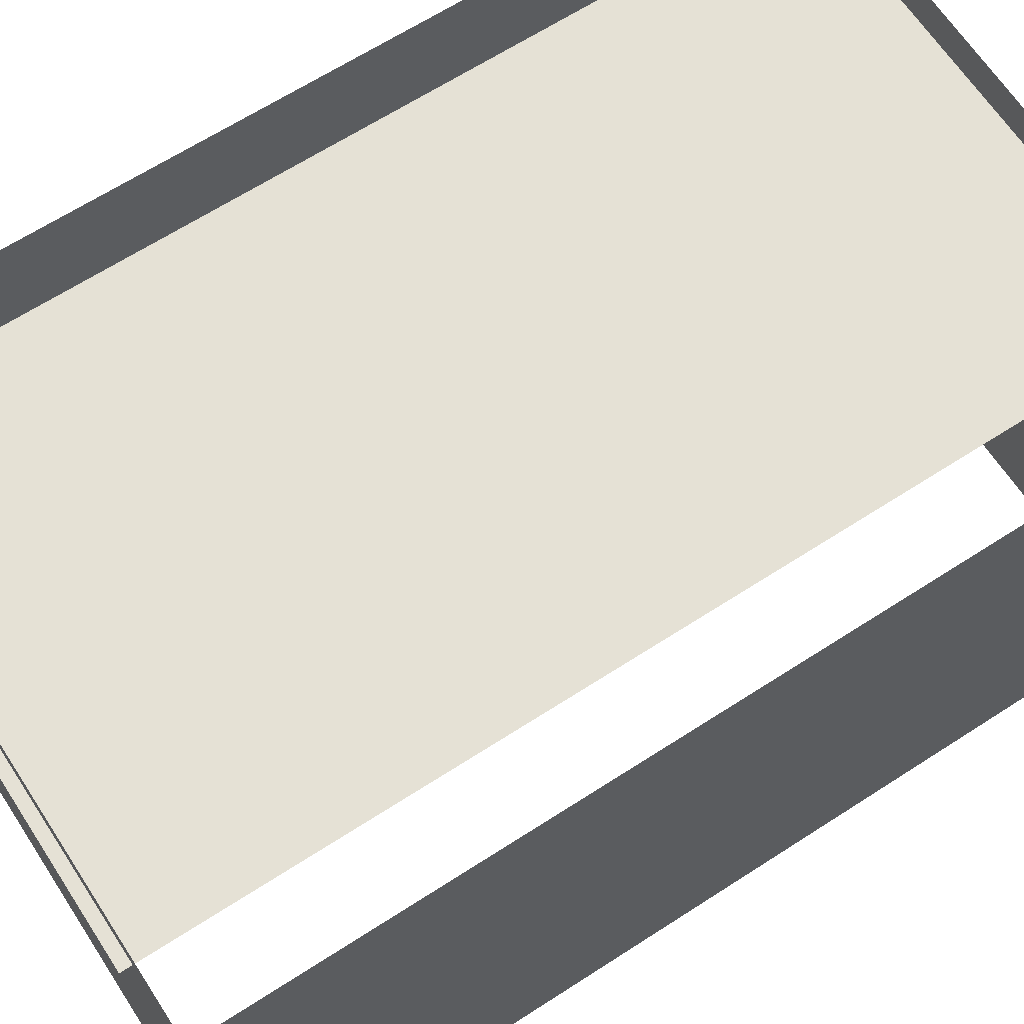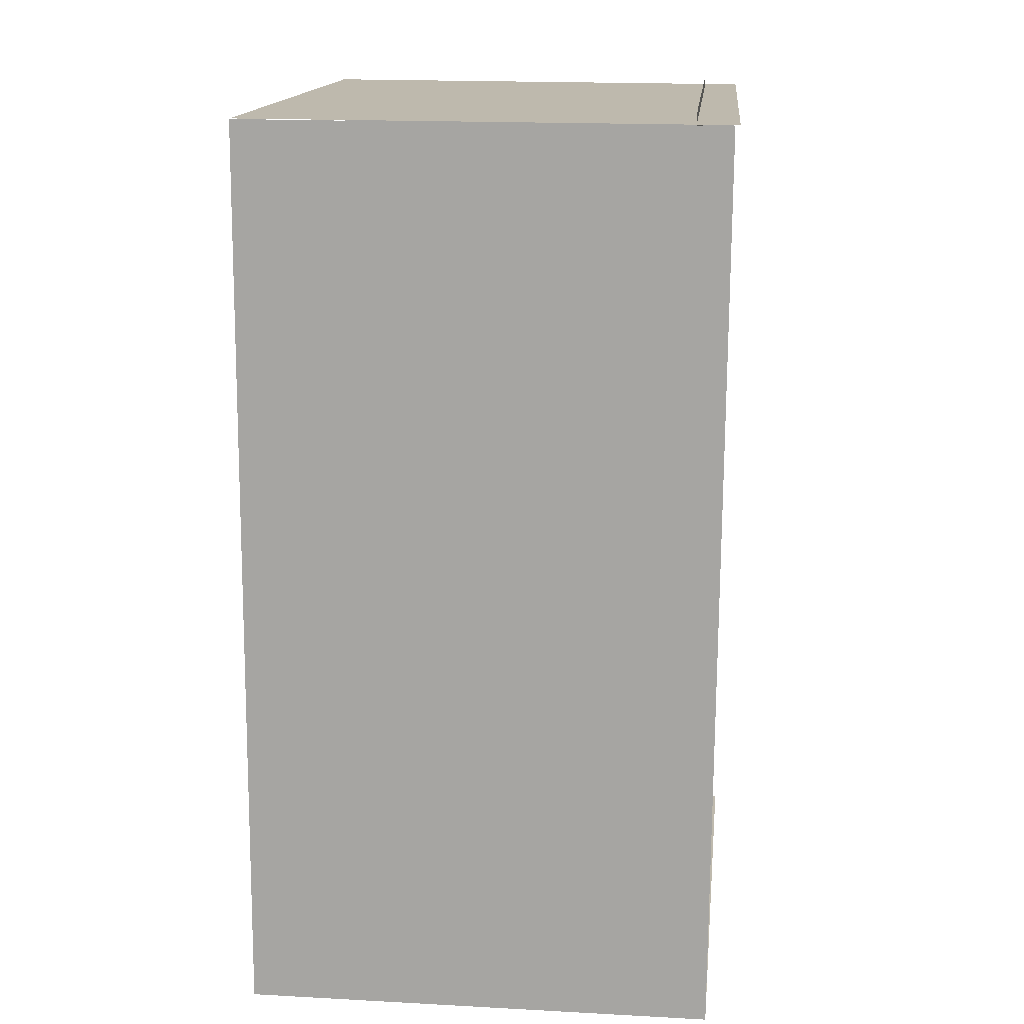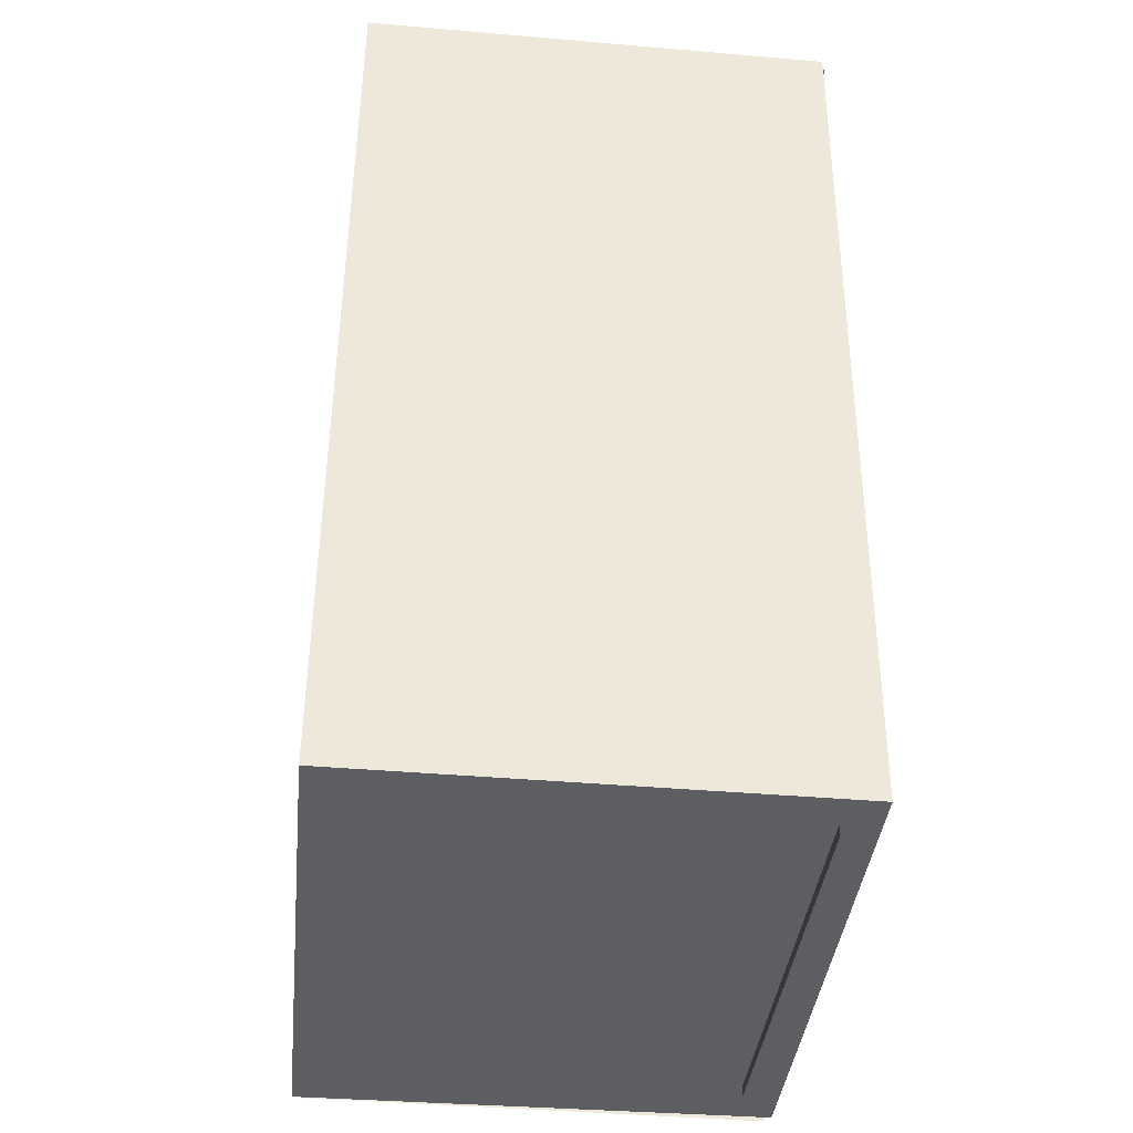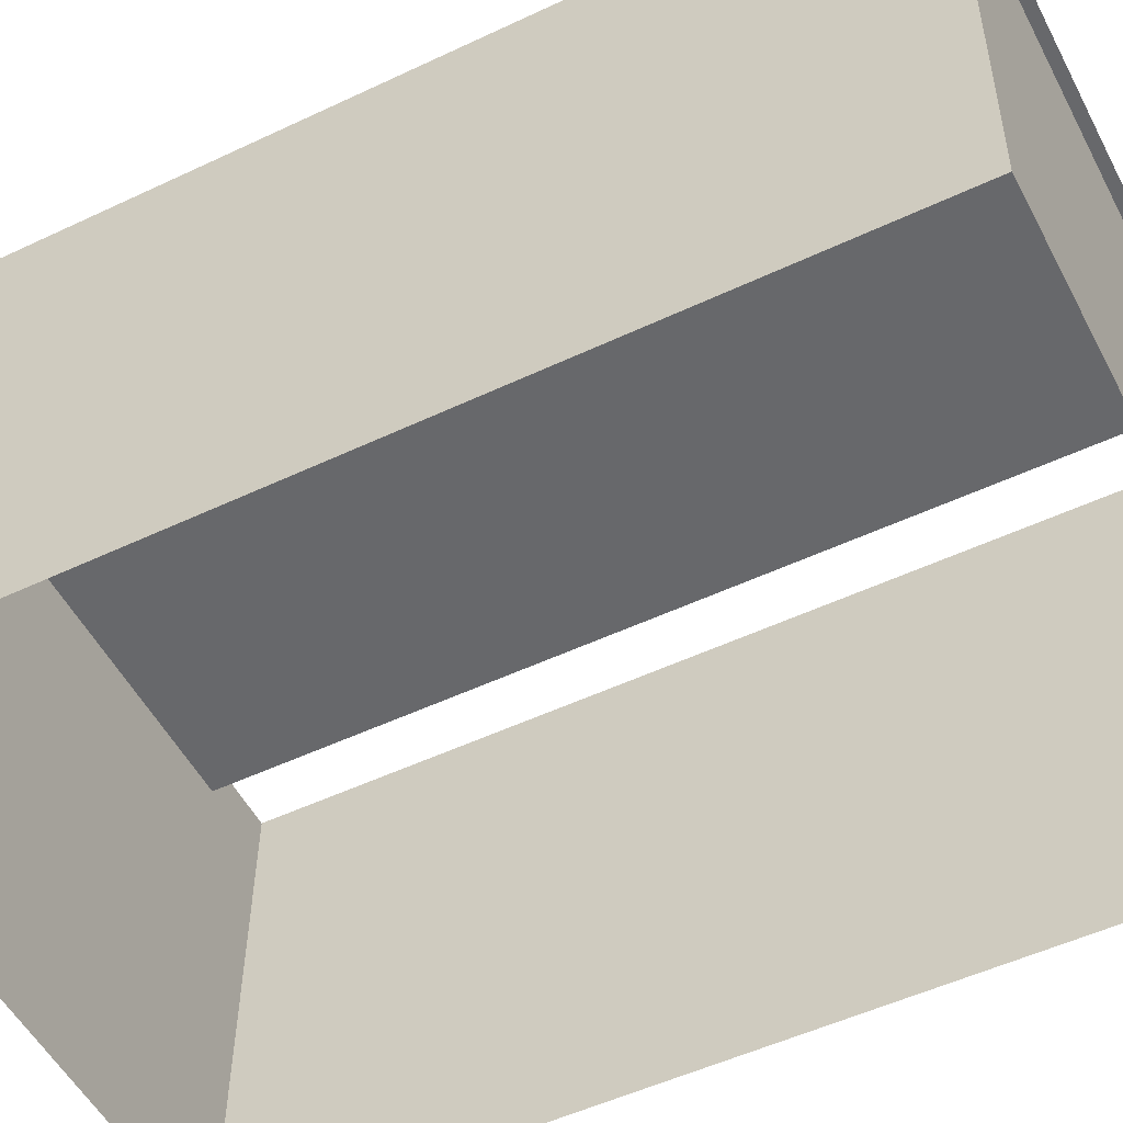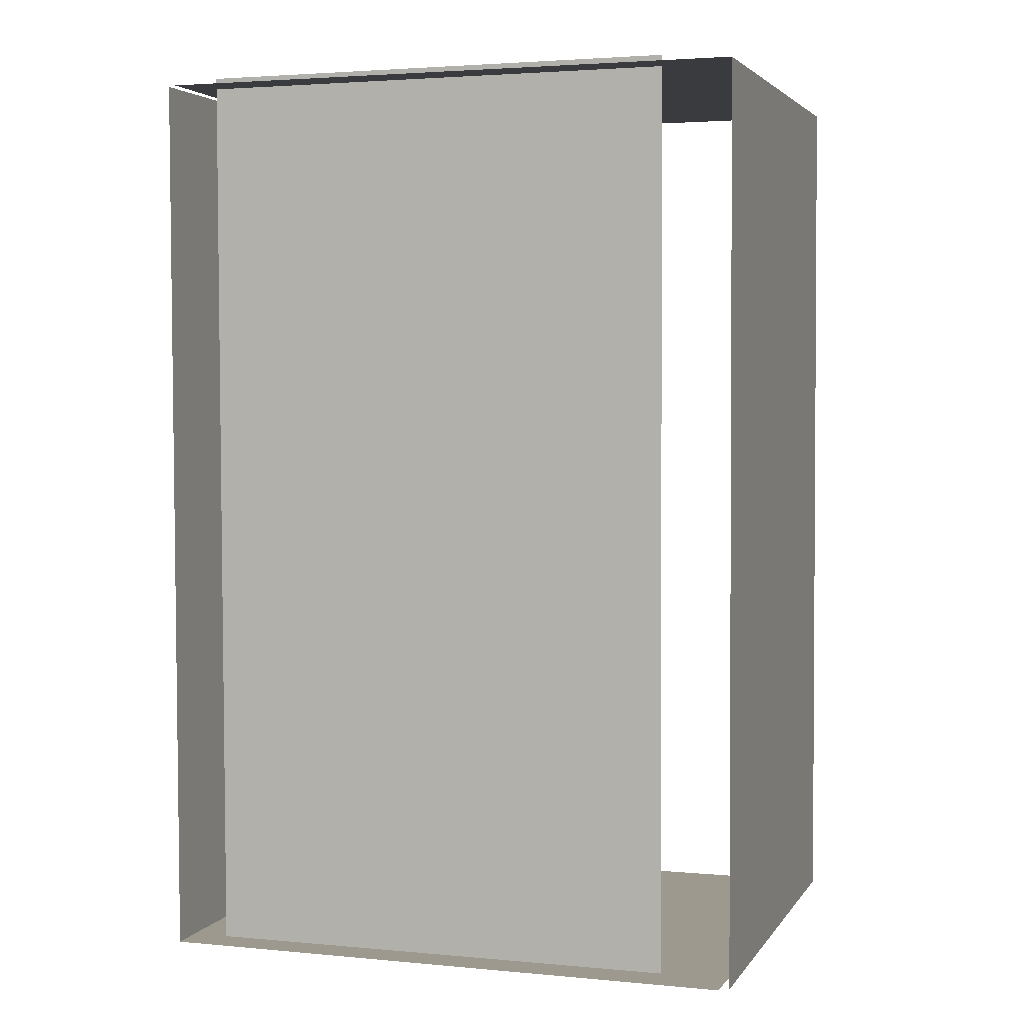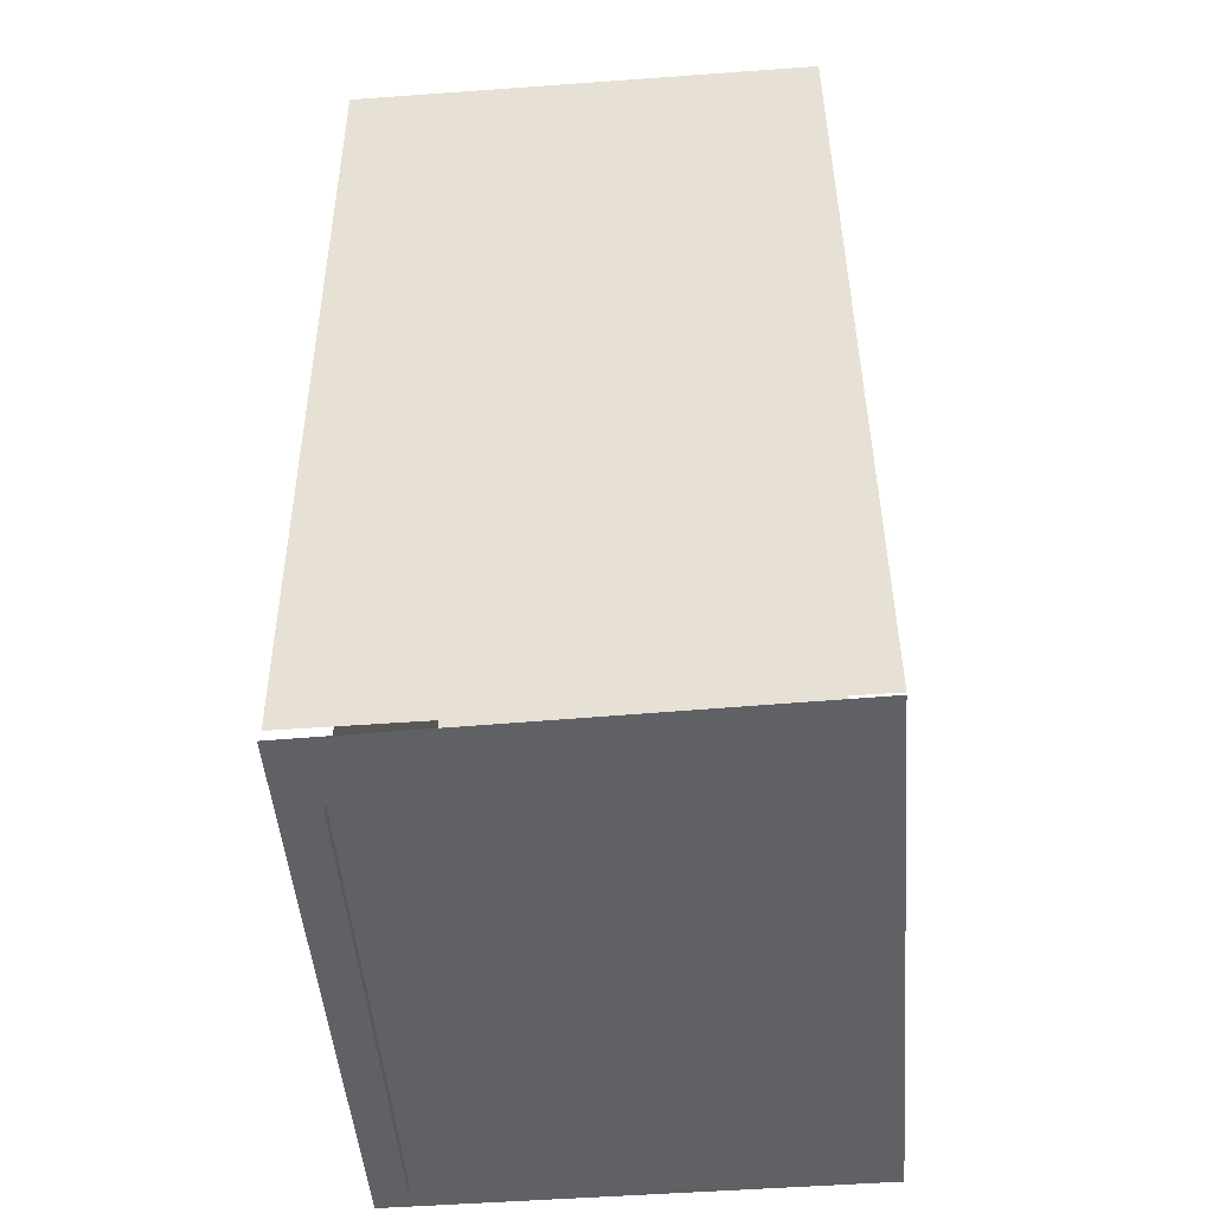
<metadata>
{"format":"obj","ext":"obj","renderer":"f3d","projection":"perspective","resolution":1024,"background":"white","views":[{"elev":64.5,"azim":-123.0,"up":"+Y"},{"elev":15.1,"azim":96.3,"up":"+Z"},{"elev":-38.2,"azim":84.5,"up":"+Z"},{"elev":-52.2,"azim":117.3,"up":"+Y"},{"elev":3.1,"azim":-161.5,"up":"+Z"},{"elev":-48.3,"azim":-85.2,"up":"+Z"}]}
</metadata>
<code>
o boxes.005
v 16.49 6.884 -22.4
v 16.5 6.462 -22.39
v 16.49 6.879 -23.21
v 16.49 6.457 -23.21
v 17.03 6.466 -22.4
v 17.02 6.892 -22.4
v 17.03 6.883 -23.21
v 17.03 6.461 -23.21
v 17.03 6.888 -22.4
v 17.03 6.466 -22.4
v 16.5 6.457 -23.21
v 16.5 6.883 -23.21
v 16.99 6.856 -22.39
v 16.56 6.853 -22.39
v 16.99 6.851 -23.22
v 16.56 6.848 -23.22
f 2 4 3 1
f 5 2 1 6
f 8 10 9 7
f 11 8 7 12
f 14 16 15 13

</code>
